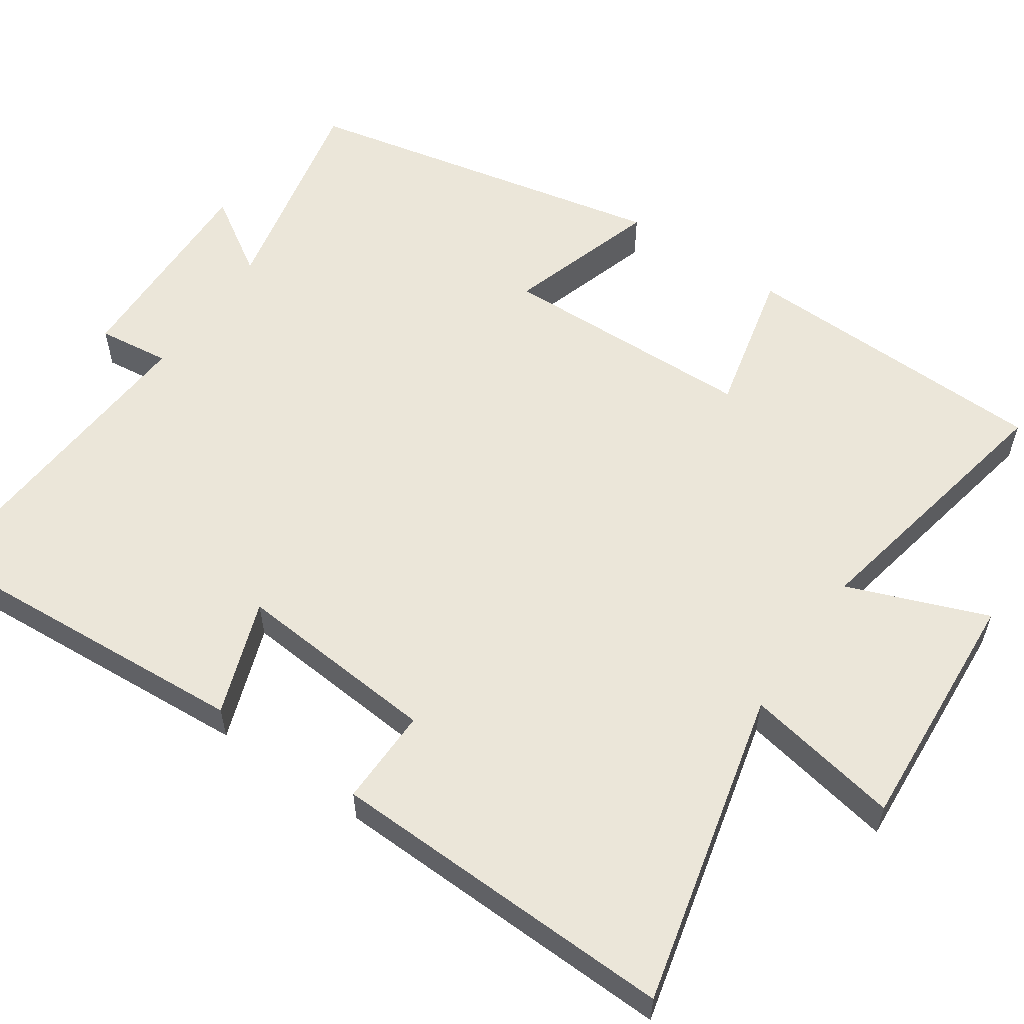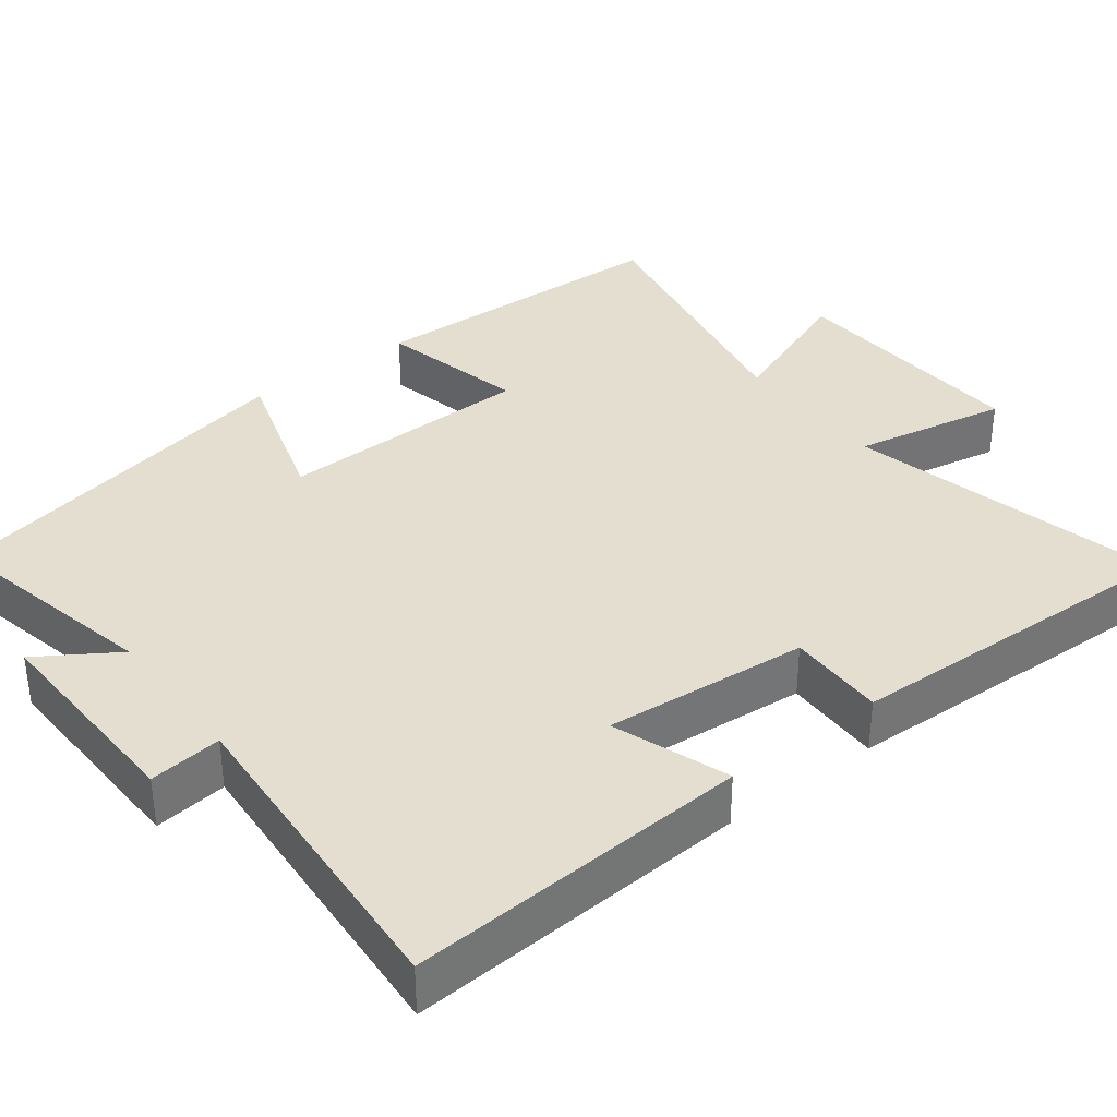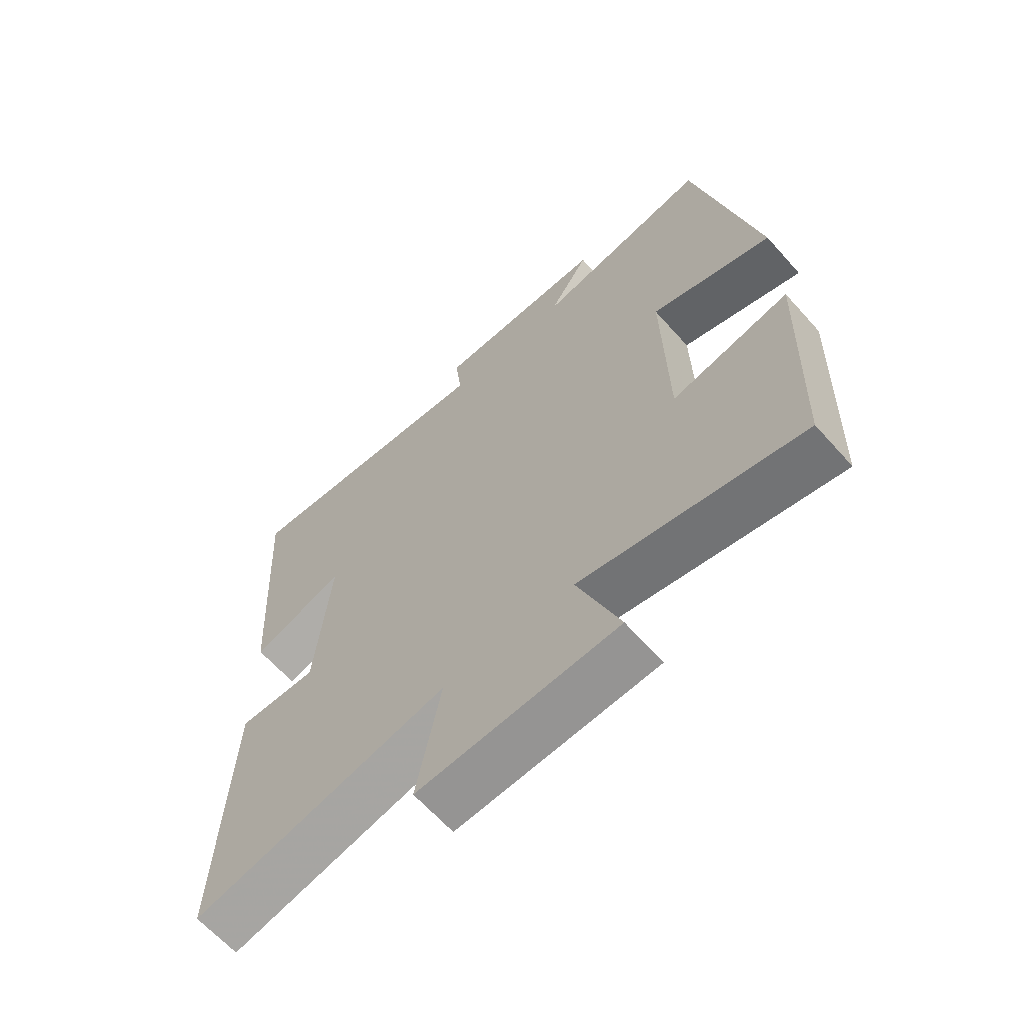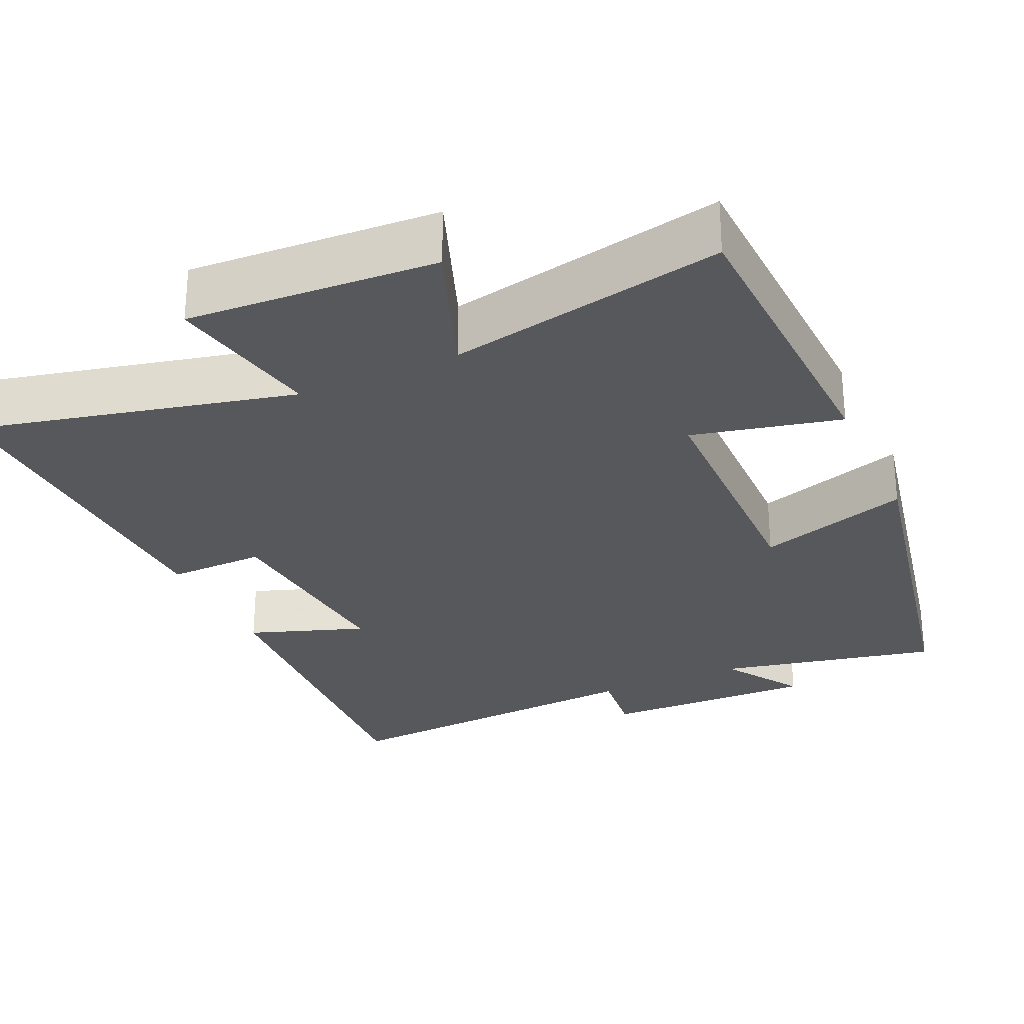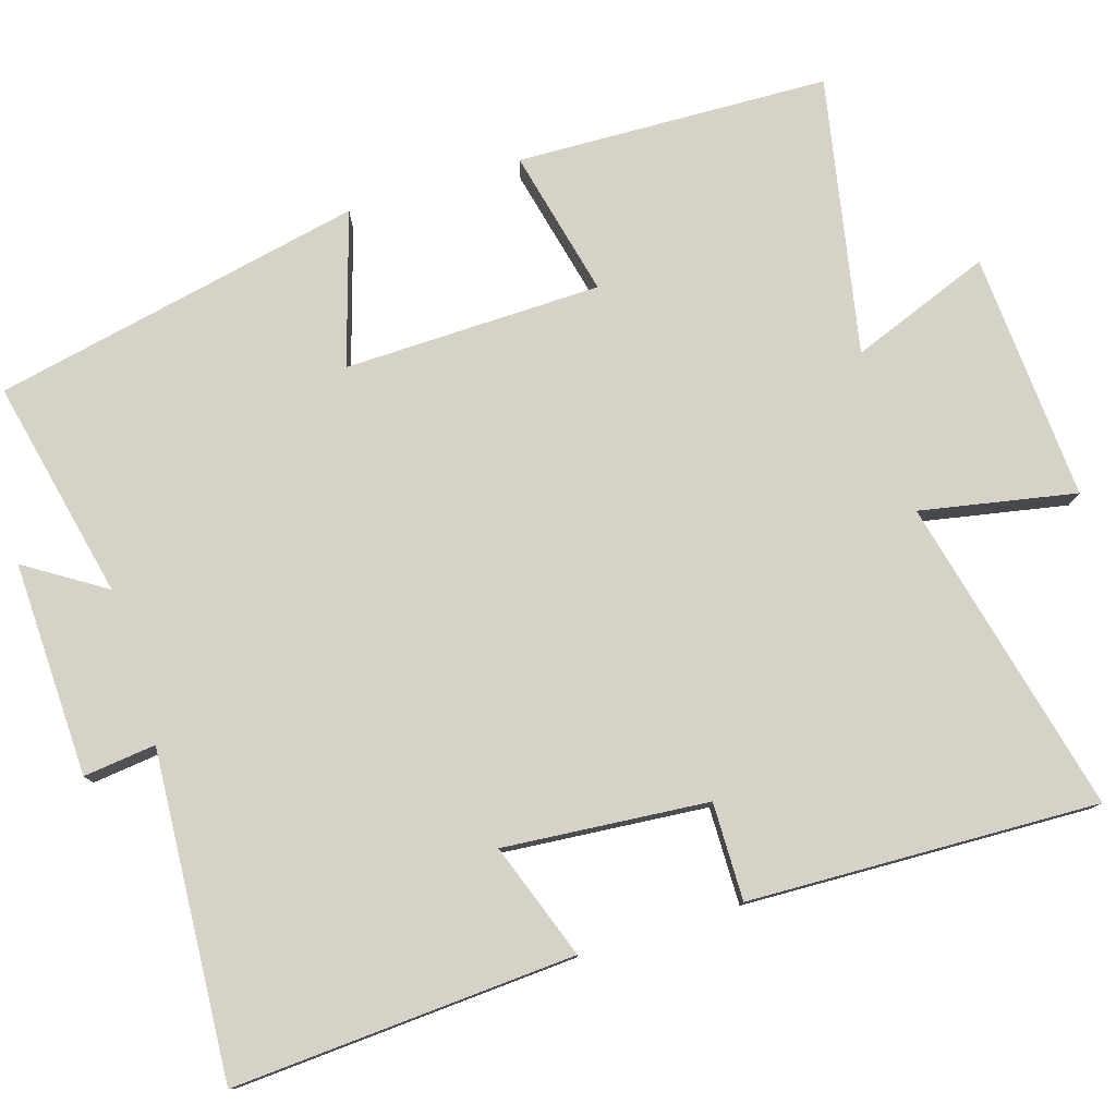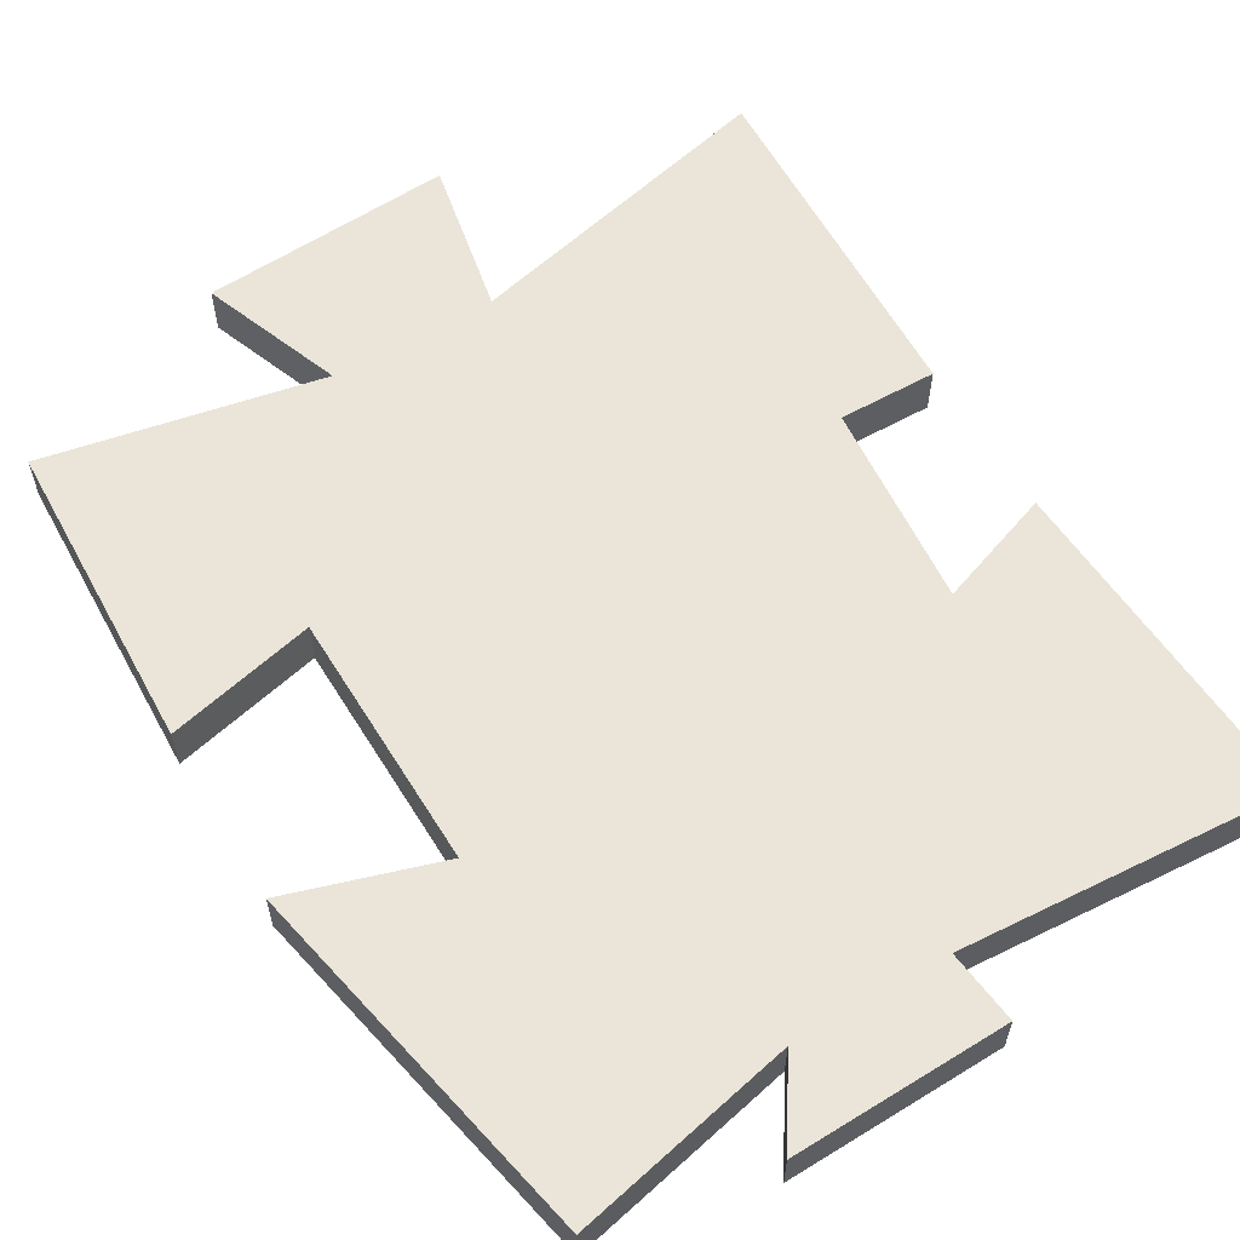
<metadata>
{"format":"obj","ext":"obj","renderer":"f3d","projection":"perspective","resolution":1024,"background":"white","views":[{"elev":56.9,"azim":124.2,"up":"+Y"},{"elev":35.9,"azim":52.5,"up":"+Y"},{"elev":-64.6,"azim":-138.2,"up":"+Z"},{"elev":-28.3,"azim":-155.4,"up":"+Y"},{"elev":78.5,"azim":72.6,"up":"+Y"},{"elev":59.3,"azim":-30.6,"up":"+Y"}]}
</metadata>
<code>
v -0.4 0.07 0.563
v -0.109 0.07 0.5
v -0.176 0.07 0.604
v 0.108 0.07 0.596
v 0.097 0.07 0.5
v 0.527 0.07 0.529
v 0.5 0.07 0.077
v 0.347 0.07 0.131
v 0.371 0.07 -0.139
v 0.5 0.07 -0.137
v 0.517 0.07 -0.599
v 0.098 0.07 -0.5
v 0.138 0.07 -0.705
v -0.19 0.07 -0.685
v -0.12 0.07 -0.5
v -0.485 0.07 -0.572
v -0.5 0.07 -0.159
v -0.305 0.07 -0.204
v -0.299 0.07 0.136
v -0.5 0.07 0.073
v -0.4 0 0.563
v -0.109 0 0.5
v -0.176 0 0.604
v 0.108 0 0.596
v 0.097 0 0.5
v 0.527 0 0.529
v 0.5 0 0.077
v 0.347 0 0.131
v 0.371 0 -0.139
v 0.5 0 -0.137
v 0.517 0 -0.599
v 0.098 0 -0.5
v 0.138 0 -0.705
v -0.19 0 -0.685
v -0.12 0 -0.5
v -0.485 0 -0.572
v -0.5 0 -0.159
v -0.305 0 -0.204
v -0.299 0 0.136
v -0.5 0 0.073
f 19 20 1 2
f 18 19 2
f 15 16 17 18
f 15 18 2
f 12 13 14 15
f 12 15 2
f 9 10 11 12
f 8 9 12 2
f 5 6 7 8
f 5 8 2 3
f 3 4 5
f 22 21 40 39
f 22 39 38
f 38 37 36 35
f 22 38 35
f 35 34 33 32
f 22 35 32
f 32 31 30 29
f 22 32 29 28
f 28 27 26 25
f 23 22 28 25
f 25 24 23
f 1 21 22 2
f 2 22 23 3
f 3 23 24 4
f 4 24 25 5
f 5 25 26 6
f 6 26 27 7
f 7 27 28 8
f 8 28 29 9
f 9 29 30 10
f 10 30 31 11
f 11 31 32 12
f 12 32 33 13
f 13 33 34 14
f 14 34 35 15
f 15 35 36 16
f 16 36 37 17
f 17 37 38 18
f 18 38 39 19
f 19 39 40 20
f 20 40 21 1

</code>
